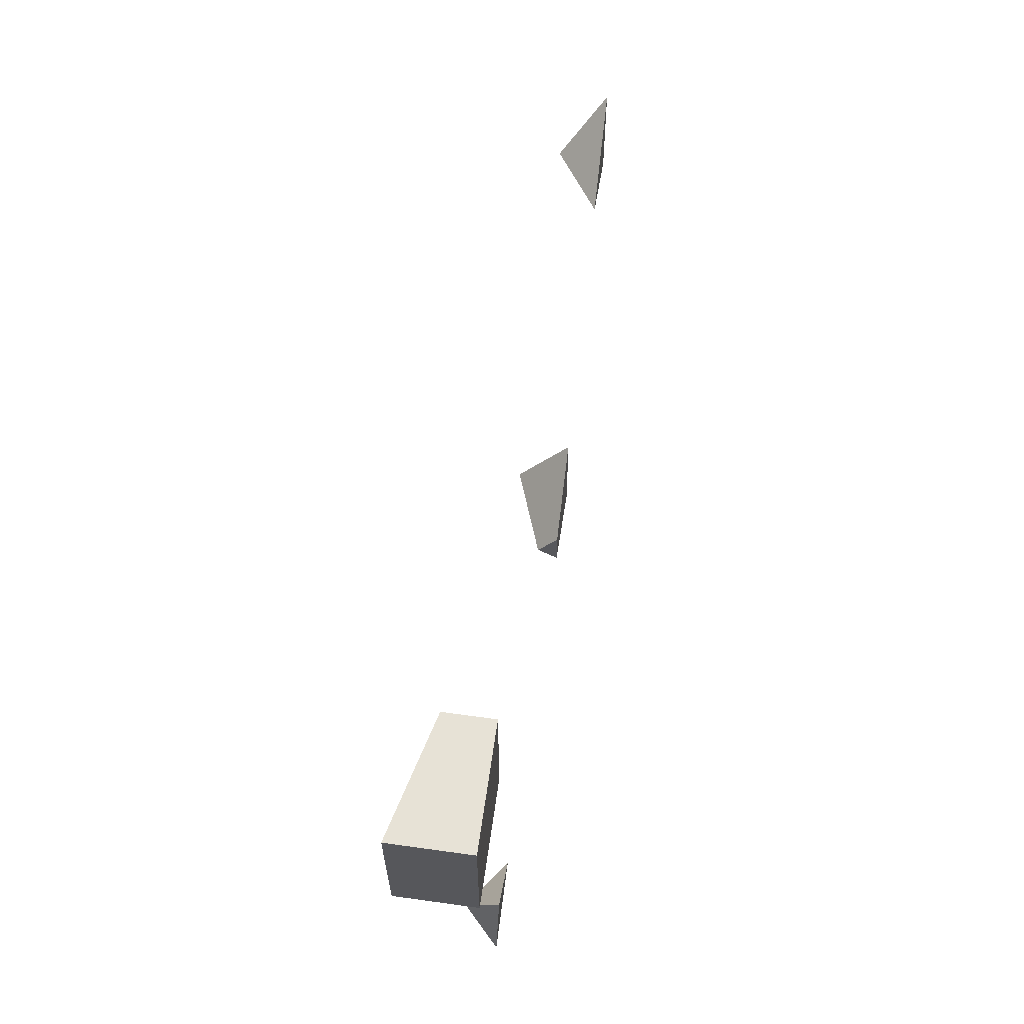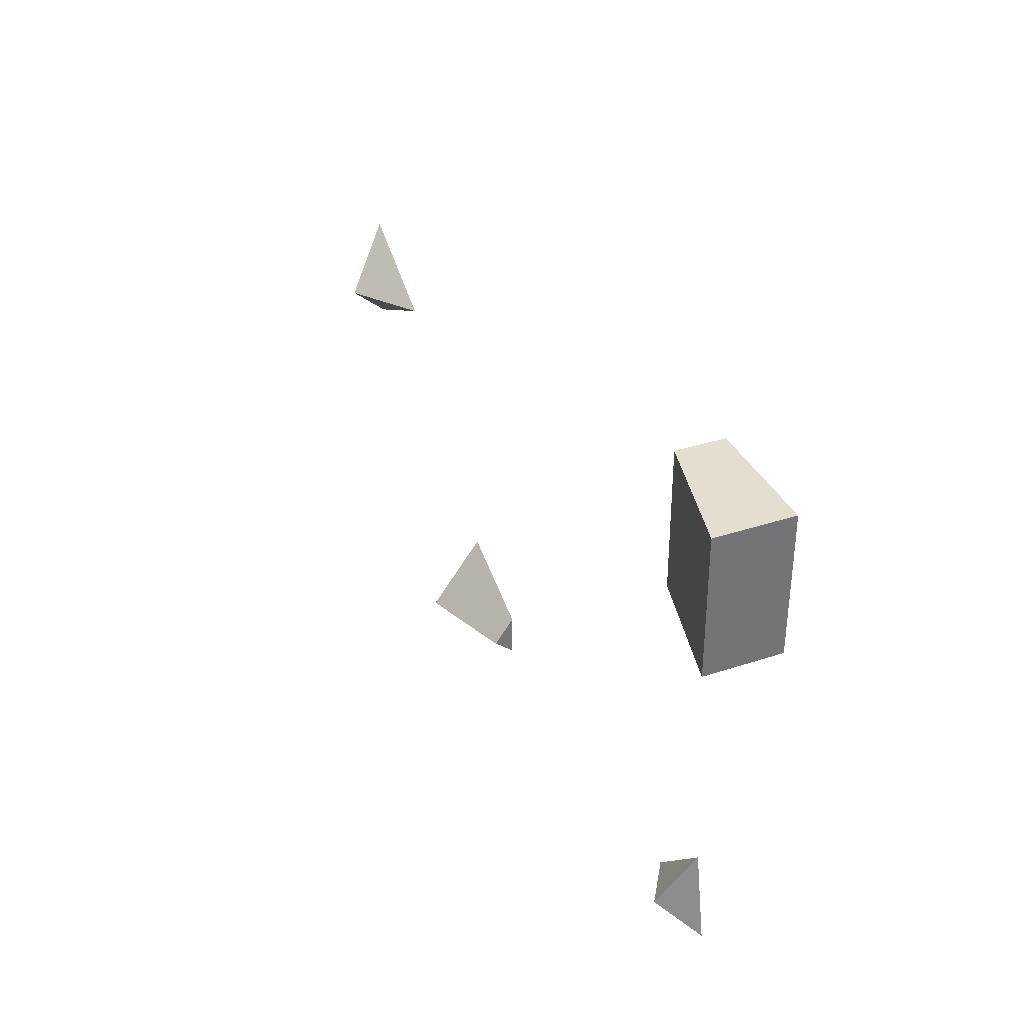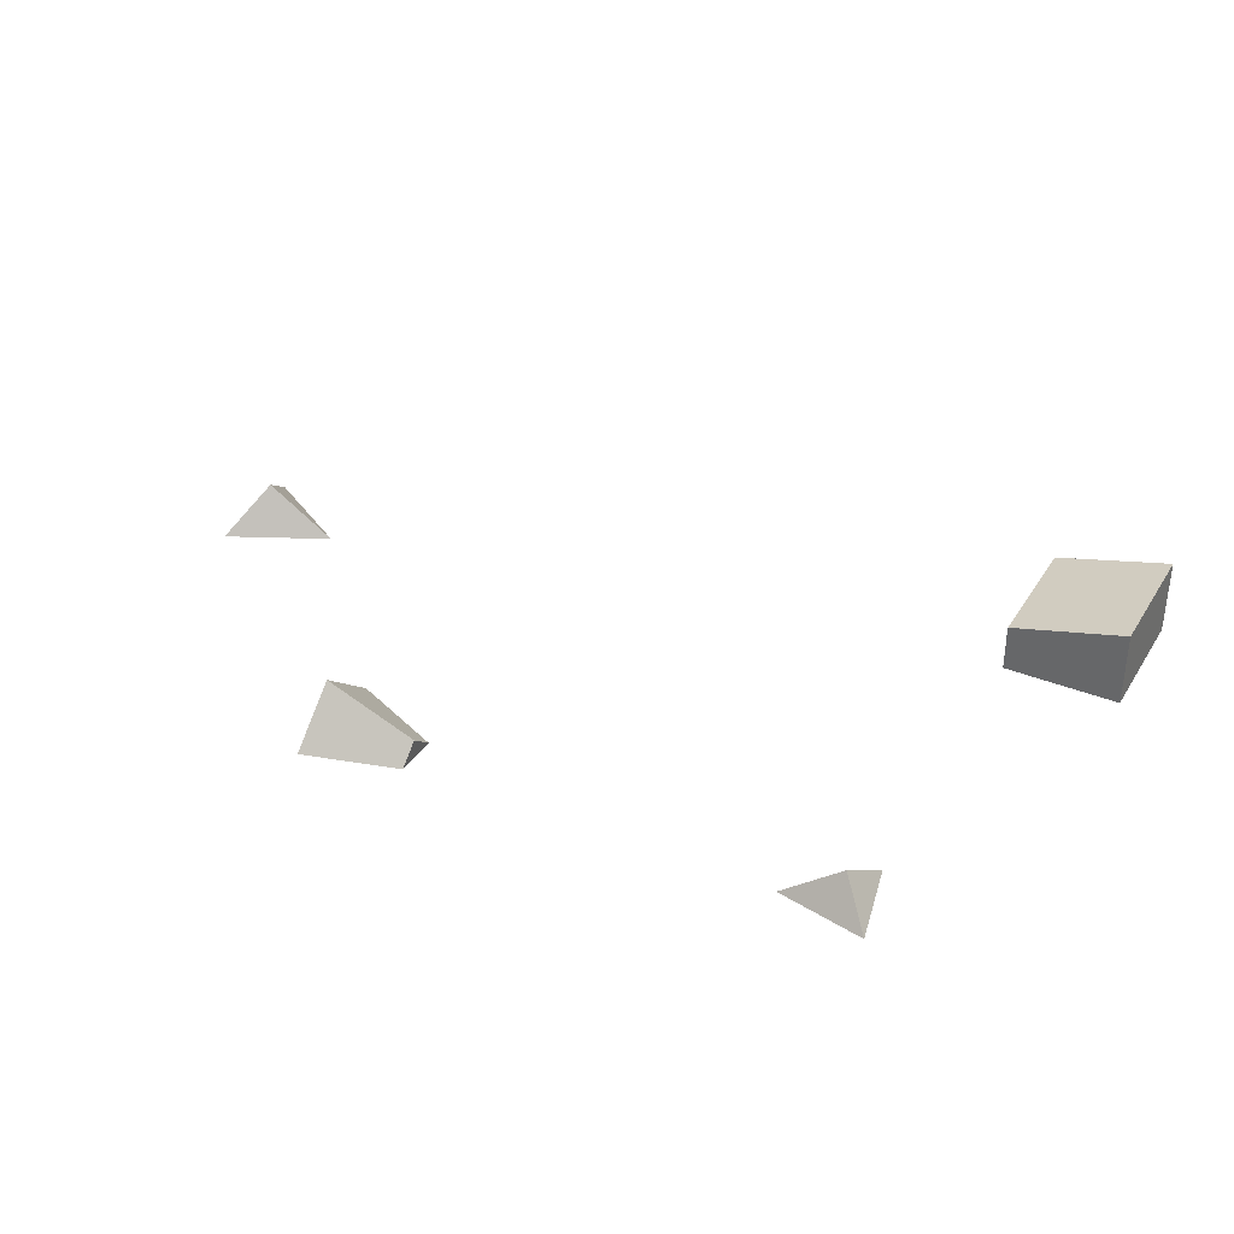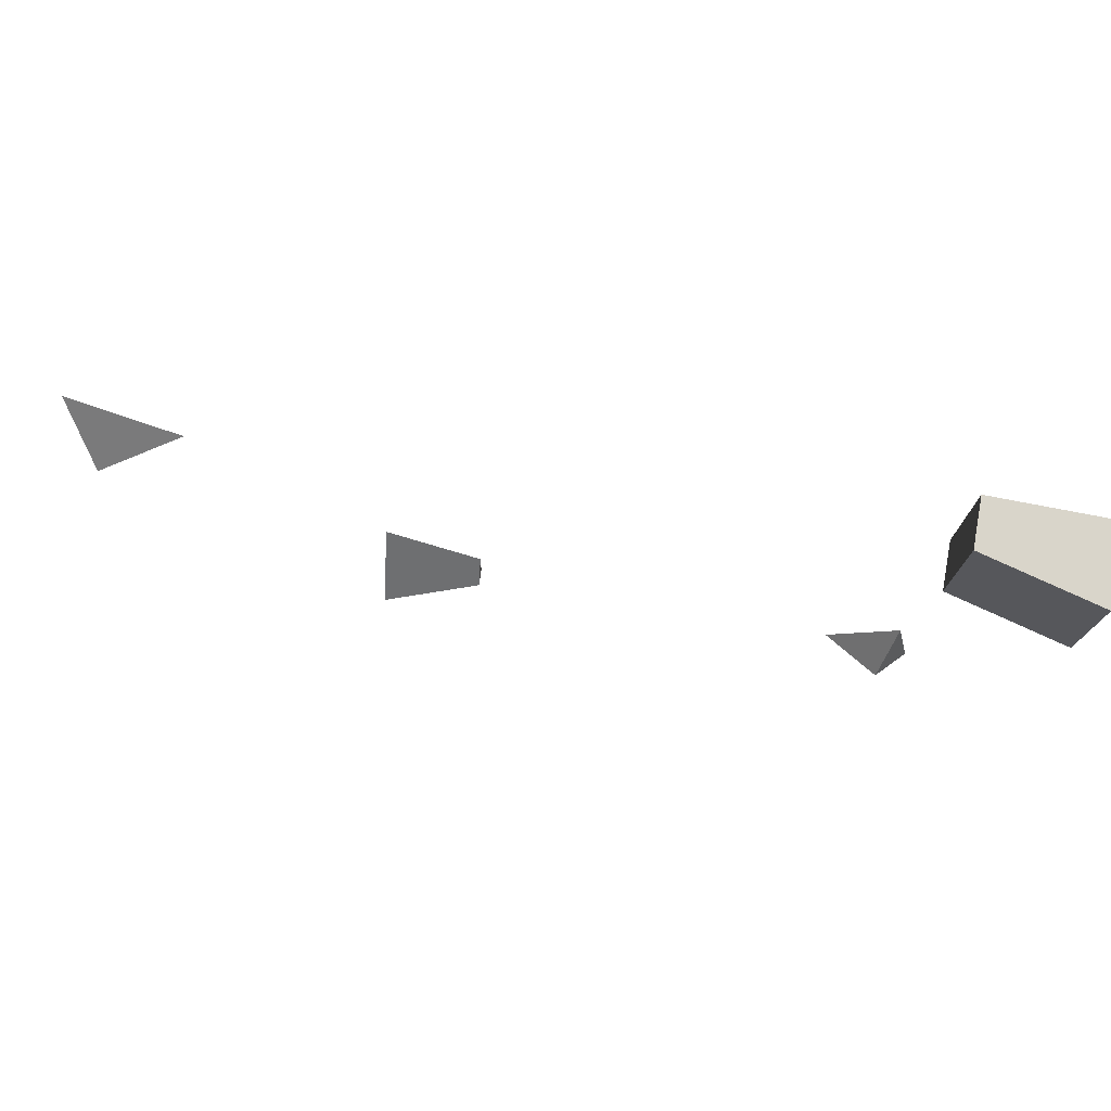
<metadata>
{"format":"obj","ext":"obj","renderer":"f3d","projection":"perspective","resolution":1024,"background":"white","views":[{"elev":61.1,"azim":-81.9,"up":"+Z"},{"elev":34.4,"azim":-114.1,"up":"+Z"},{"elev":34.3,"azim":-152.8,"up":"+Y"},{"elev":74.6,"azim":-169.6,"up":"+Z"}]}
</metadata>
<code>
g Brick_Pile_s_02
v 0.2589 0.02481 0.02909
v 0.2761 -0.000309 0.06461
v 0.2754 -0.00042 0.003273
v 0.2202 -0.000991 0.02958
v -0.1628 -0.00018 0.08314
v -0.1638 -0.00018 0.1581
v -0.2261 -0.00018 0.08094
v -0.2271 -0.00018 0.1559
v -0.2261 0.04118 0.08094
v -0.1638 0.02588 0.1581
v -0.1628 0.02536 0.08314
v -0.2271 0.0417 0.1559
v 0.1212 0.02921 -0.1204
v 0.07049 0.01057 -0.1223
v 0.07147 -0.000929 -0.1083
v 0.07172 -0.001051 -0.1322
v 0.1244 -0.000891 -0.1459
v 0.1238 -0.000575 -0.08396
v -0.1591 0.02089 -0.1263
v -0.1284 0.000944 -0.1329
v -0.1759 0.000855 -0.1439
v -0.166 0.000402 -0.09637
f 2 3 1
f 3 4 1
f 4 2 1
f 4 3 2
f 8 5 6
f 6 11 10
f 10 8 6
f 7 11 5
f 8 9 7
f 11 12 10
f 15 14 16
f 13 18 17
f 13 16 14
f 13 15 18
f 17 15 16
f 20 21 19
f 21 22 19
f 22 20 19
f 22 21 20
f 8 7 5
f 6 5 11
f 10 12 8
f 7 9 11
f 8 12 9
f 11 9 12
f 13 17 16
f 13 14 15
f 17 18 15

</code>
